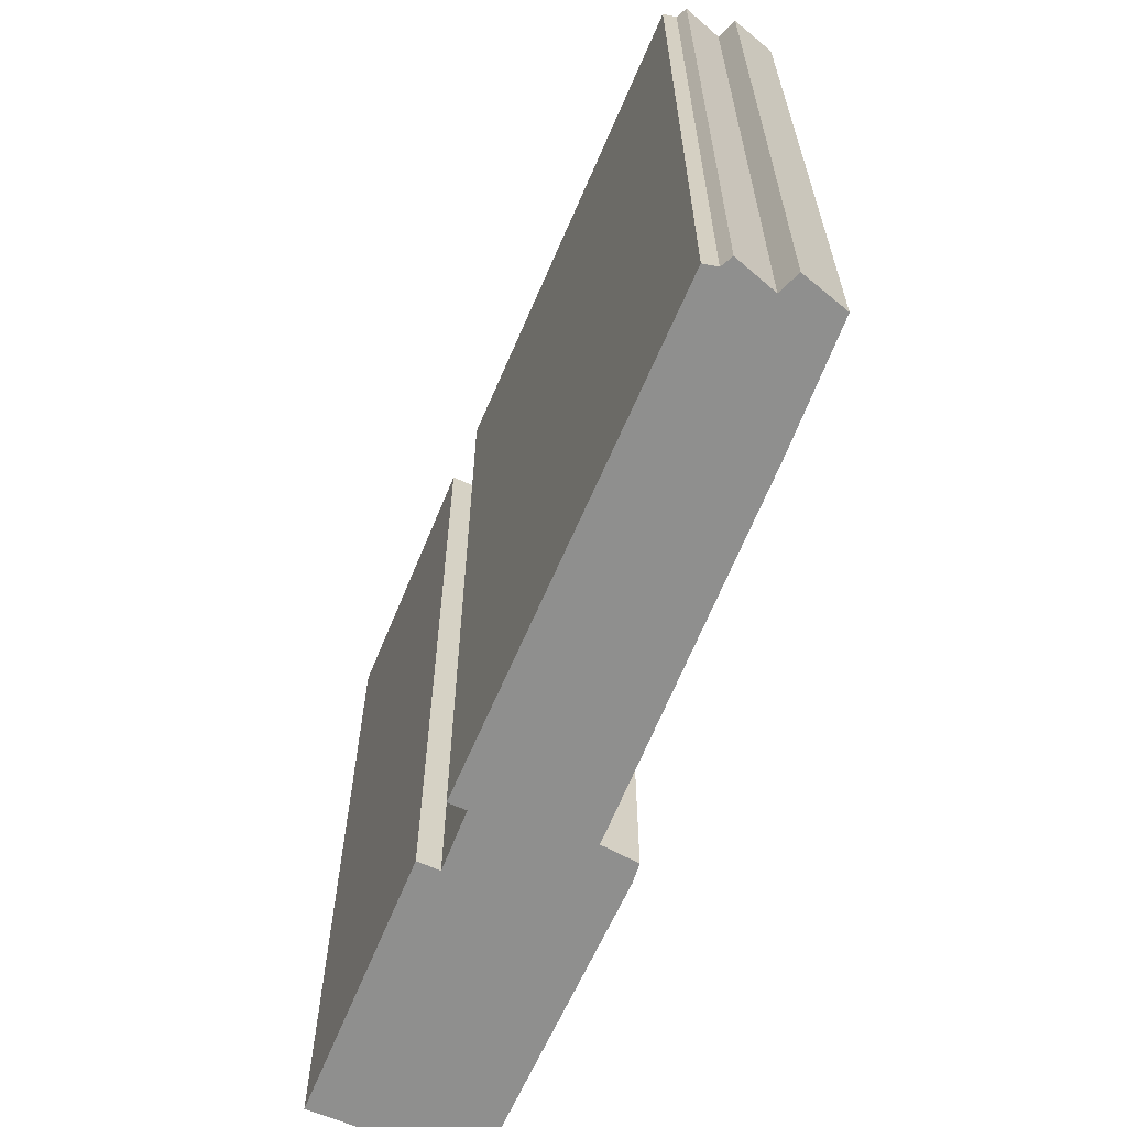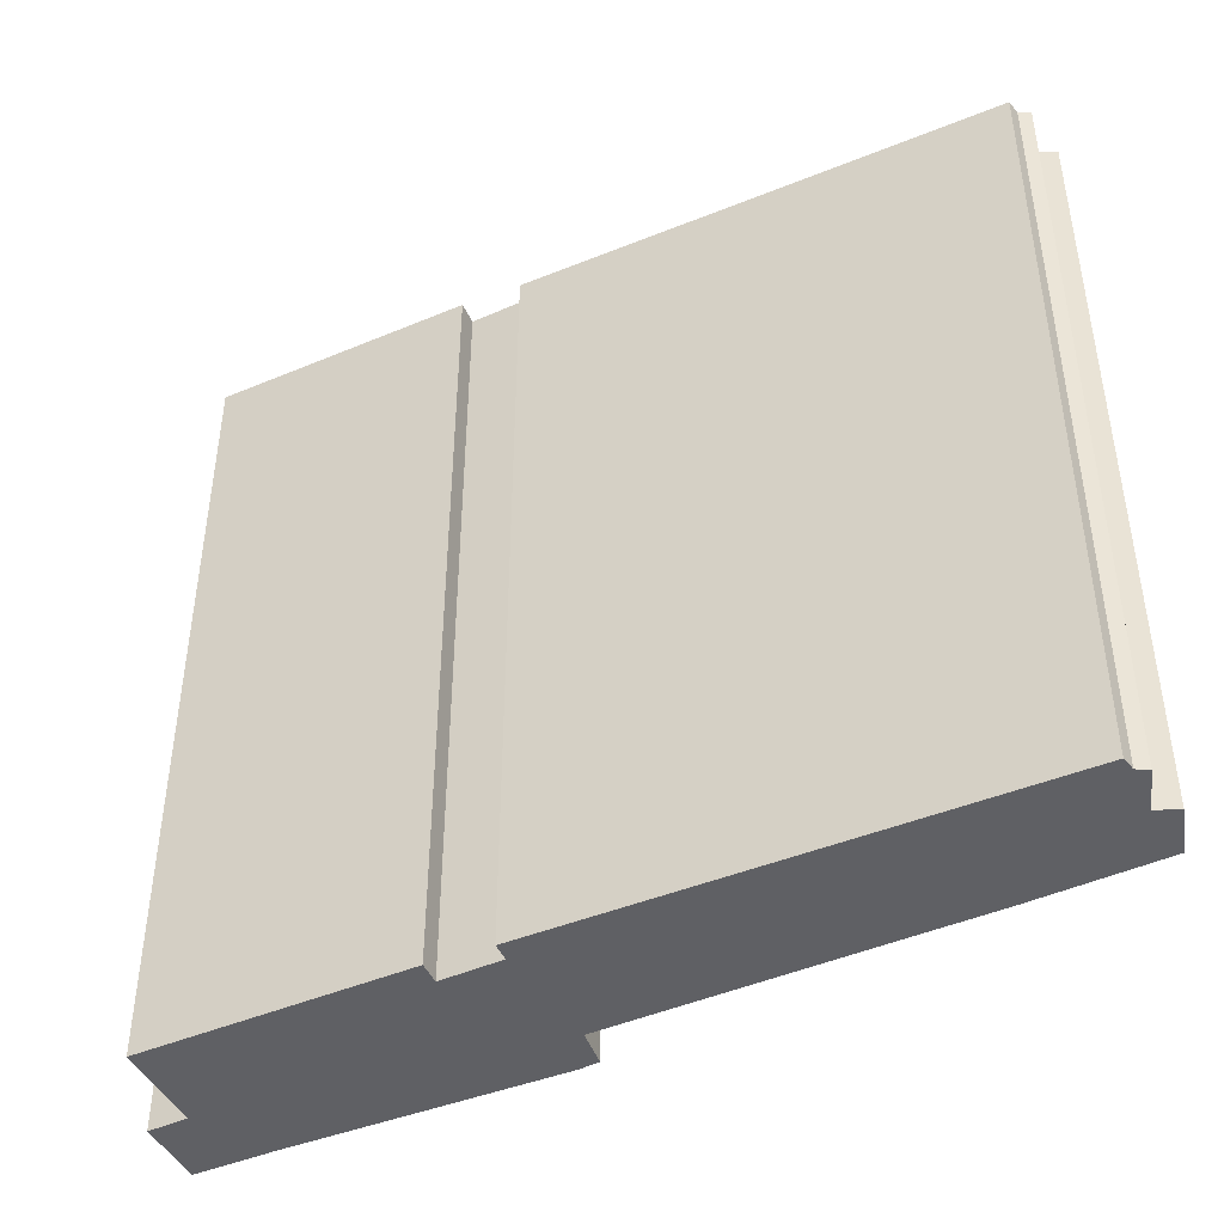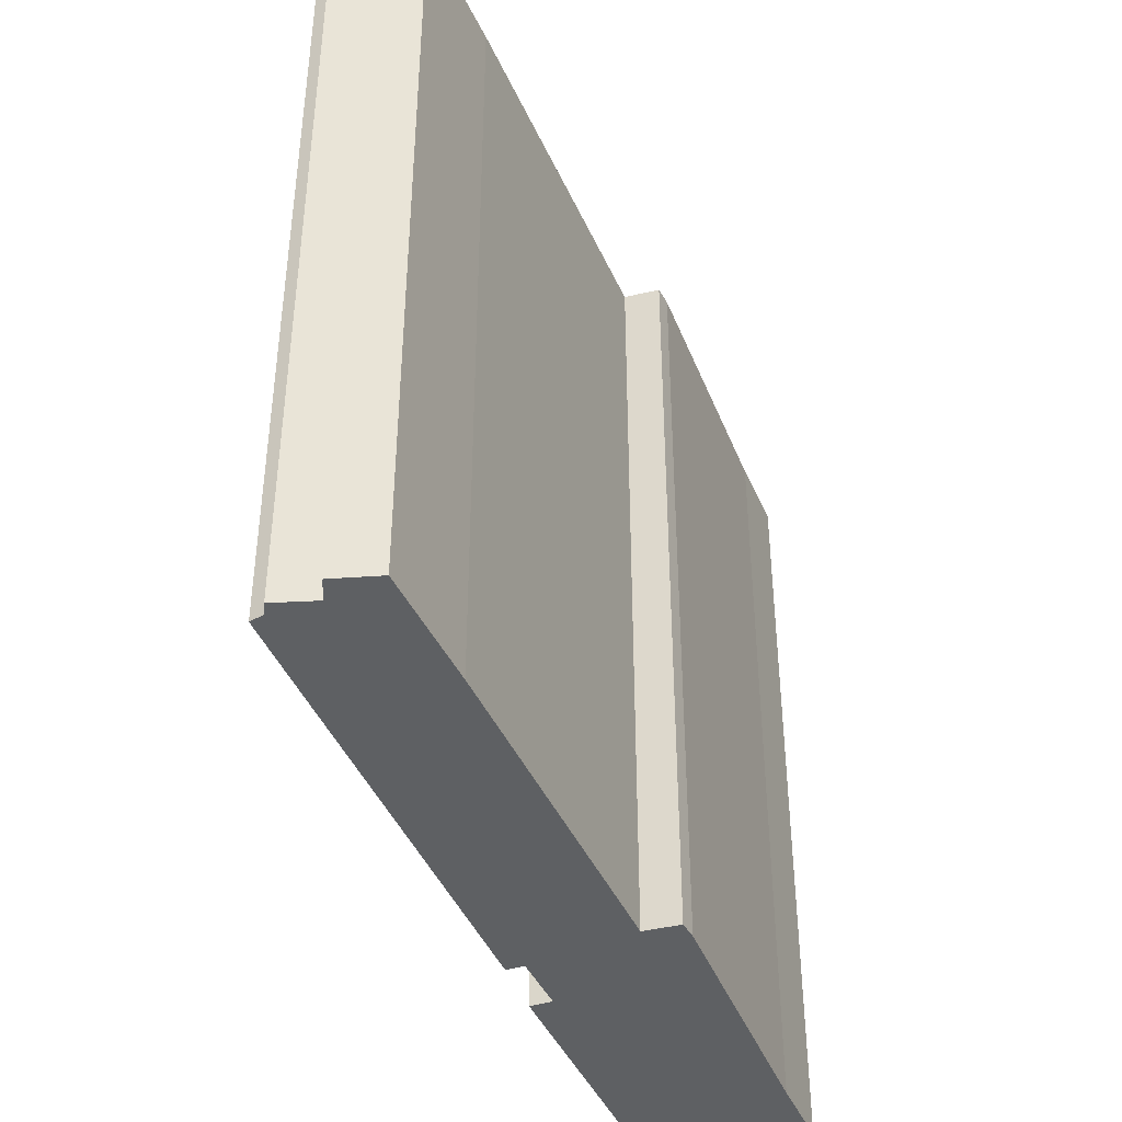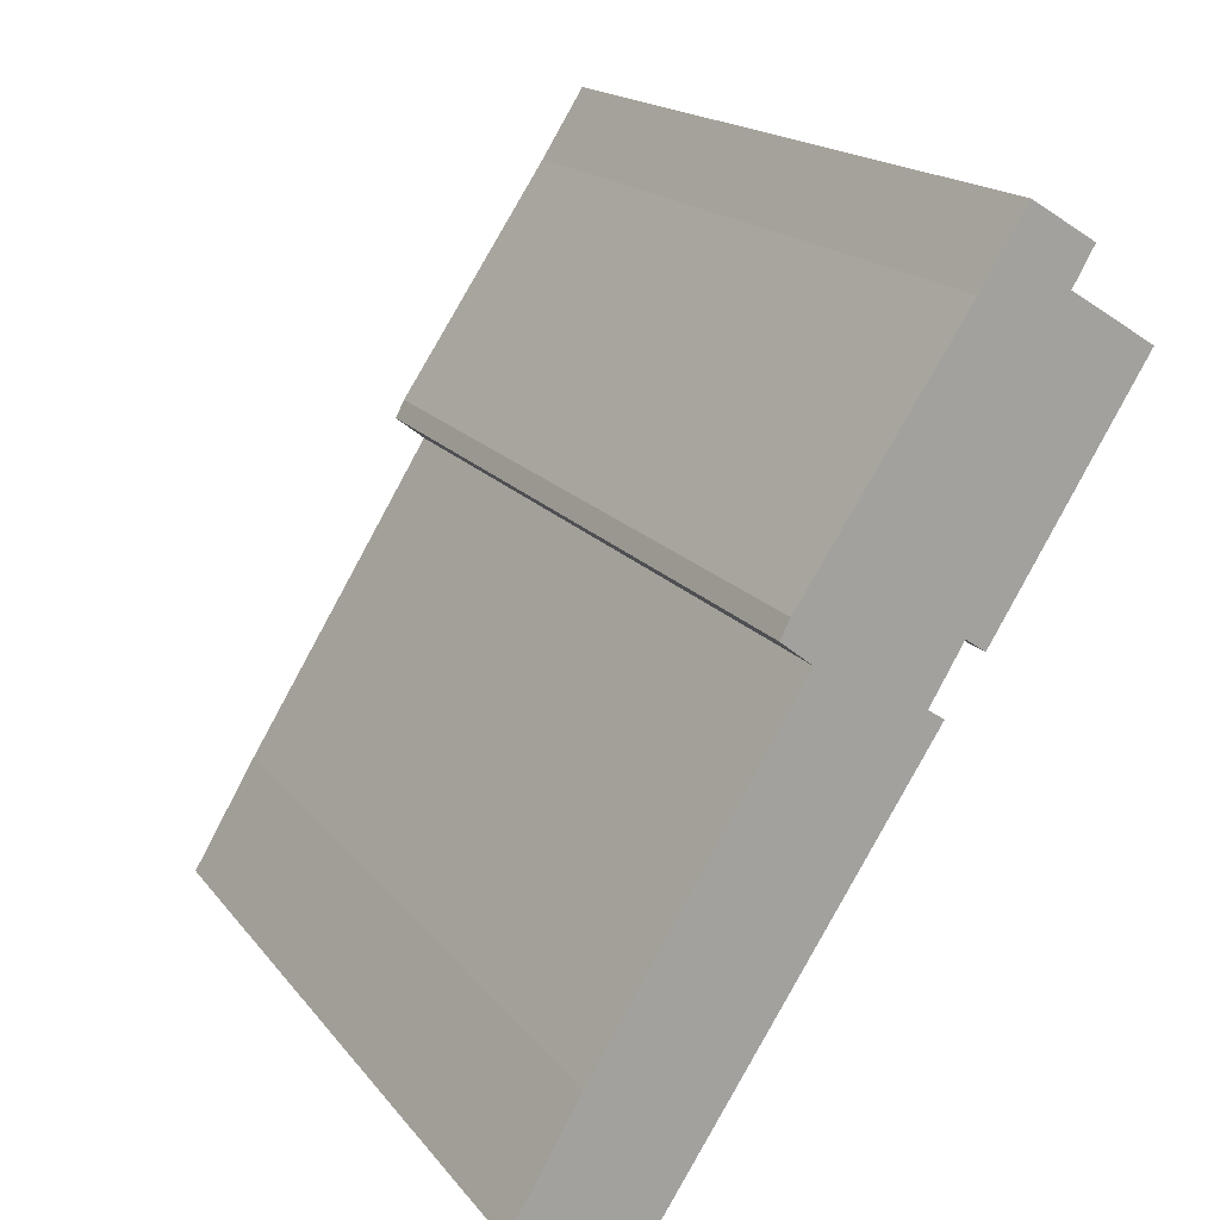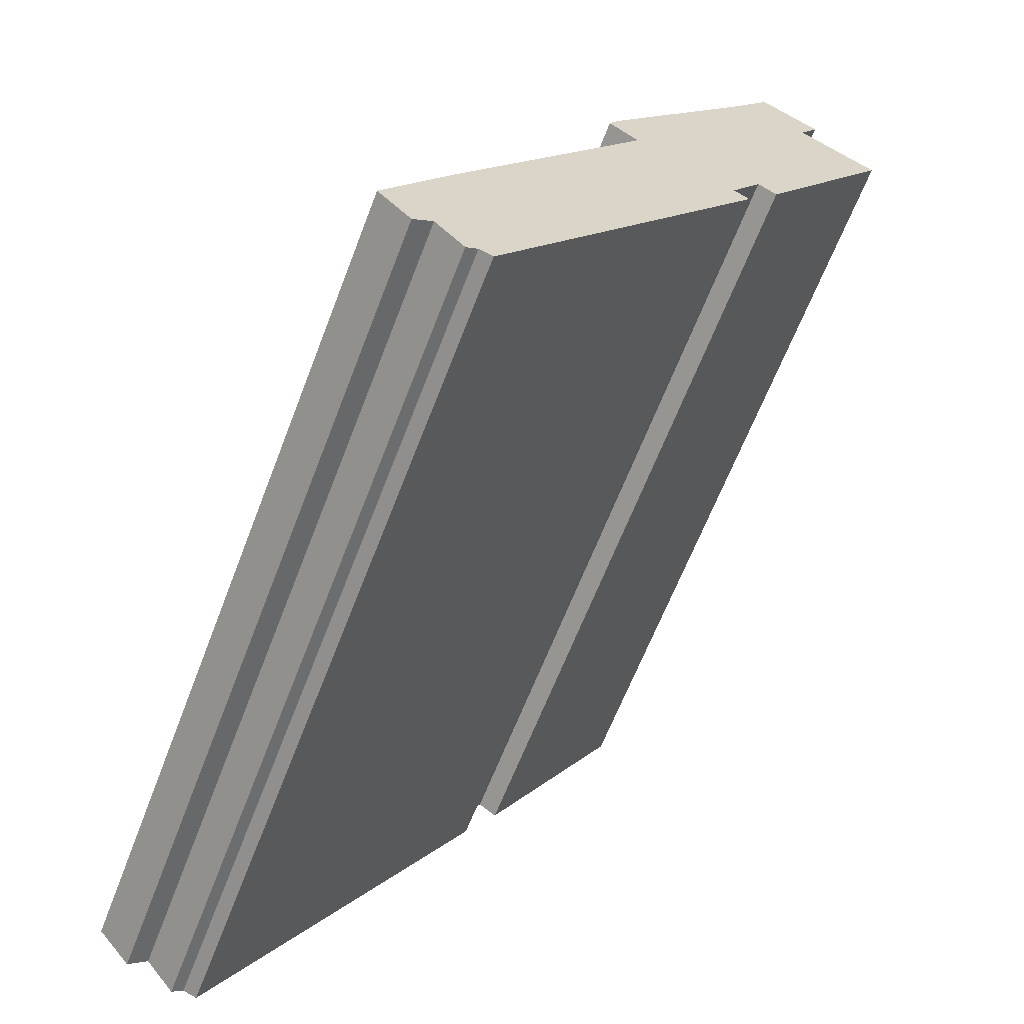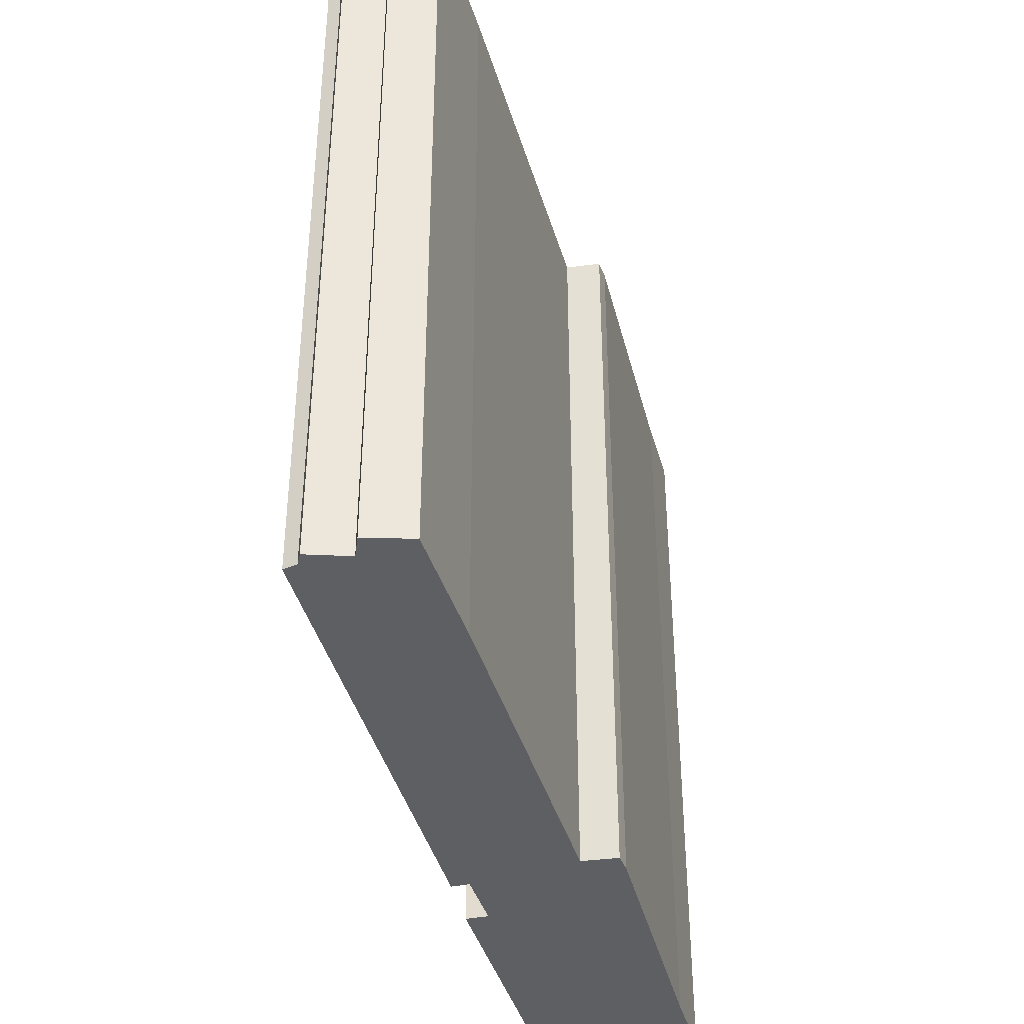
<metadata>
{"format":"obj","ext":"obj","renderer":"f3d","projection":"perspective","resolution":1024,"background":"white","views":[{"elev":-65.2,"azim":-170.6,"up":"+Y"},{"elev":-45.3,"azim":147.7,"up":"+Y"},{"elev":-42.3,"azim":-125.9,"up":"+Y"},{"elev":17.0,"azim":-24.8,"up":"+Z"},{"elev":-63.3,"azim":-20.9,"up":"+Z"},{"elev":-40.5,"azim":-132.7,"up":"+Y"}]}
</metadata>
<code>
v  0 18.93 1.159e-15
v  1.196 18.93 -0.55
v  0.748 18.93 -0.869
v  1.53 18.93 2.615
v  2.117 18.93 -1.191
v  1.853 18.93 -1.347
v  2.431 18.93 -1.308
v  8.716 18.93 8.513
v  5.986 18.93 9.905
v  8.357 18.93 8.751
v  9.094 18.93 9.986
v  5.294 18.93 10.45
v  5.507 18.93 10.87
v  9.072 18.93 16.25
v  12.84 18.93 15.04
v  9.533 18.93 9.688
v  11 18.93 16.19
v  10.08 18.93 17.86
v  11.47 18.93 17
v  11.47 -1.041e-15 17
v  11 -9.912e-16 16.19
v  12.84 -9.206e-16 15.04
v  9.533 -5.932e-16 9.688
v  9.094 -6.115e-16 9.986
v  8.357 -5.358e-16 8.751
v  8.716 -5.213e-16 8.513
v  2.431 8.009e-17 -1.308
v  2.117 7.293e-17 -1.191
v  1.853 8.248e-17 -1.347
v  1.196 3.368e-17 -0.55
v  0.748 5.321e-17 -0.869
v  10.08 -1.093e-15 17.86
v  0 0 0
v  5.986 -6.065e-16 9.905
v  5.294 -6.398e-16 10.45
v  1.53 -1.601e-16 2.615
v  5.507 -6.653e-16 10.87
v  9.072 -9.947e-16 16.25
g defaultobject
f 1 2 3
f 2 1 4
f 2 5 6
f 5 2 7
f 7 2 8
f 8 2 4
f 8 4 9
f 8 9 10
f 10 9 11
f 11 9 12
f 11 12 13
f 11 13 14
f 11 15 16
f 15 11 14
f 15 14 17
f 17 14 18
f 17 18 19
f 20 17 19
f 17 20 21
f 22 16 15
f 16 22 23
f 24 10 11
f 10 24 25
f 26 7 8
f 7 26 27
f 28 6 5
f 6 28 29
f 30 3 2
f 3 30 31
f 21 15 17
f 15 21 22
f 25 8 10
f 8 25 26
f 32 19 18
f 19 32 20
f 23 11 16
f 11 23 24
f 29 2 6
f 2 29 30
f 31 1 3
f 1 31 33
f 34 12 9
f 12 34 35
f 27 5 7
f 5 27 28
f 33 4 1
f 4 33 36
f 36 9 4
f 9 36 34
f 35 13 12
f 13 35 37
f 37 14 13
f 14 37 38
f 38 18 14
f 18 38 32
f 28 30 29
f 30 33 31
f 33 30 36
f 36 30 28
f 36 28 27
f 36 27 26
f 36 26 34
f 34 26 35
f 35 26 25
f 35 25 37
f 25 38 37
f 38 25 24
f 38 24 23
f 38 23 22
f 38 22 21
f 21 32 38
f 32 21 20

</code>
